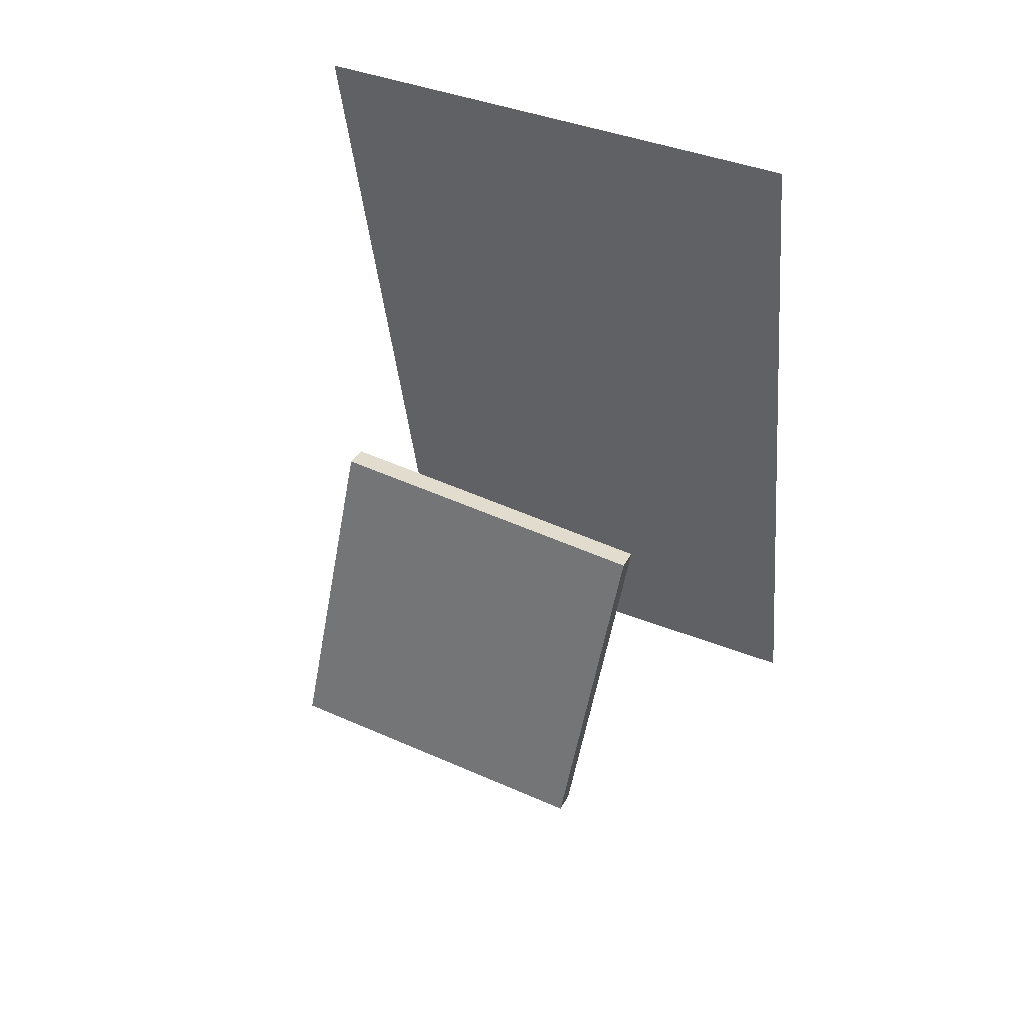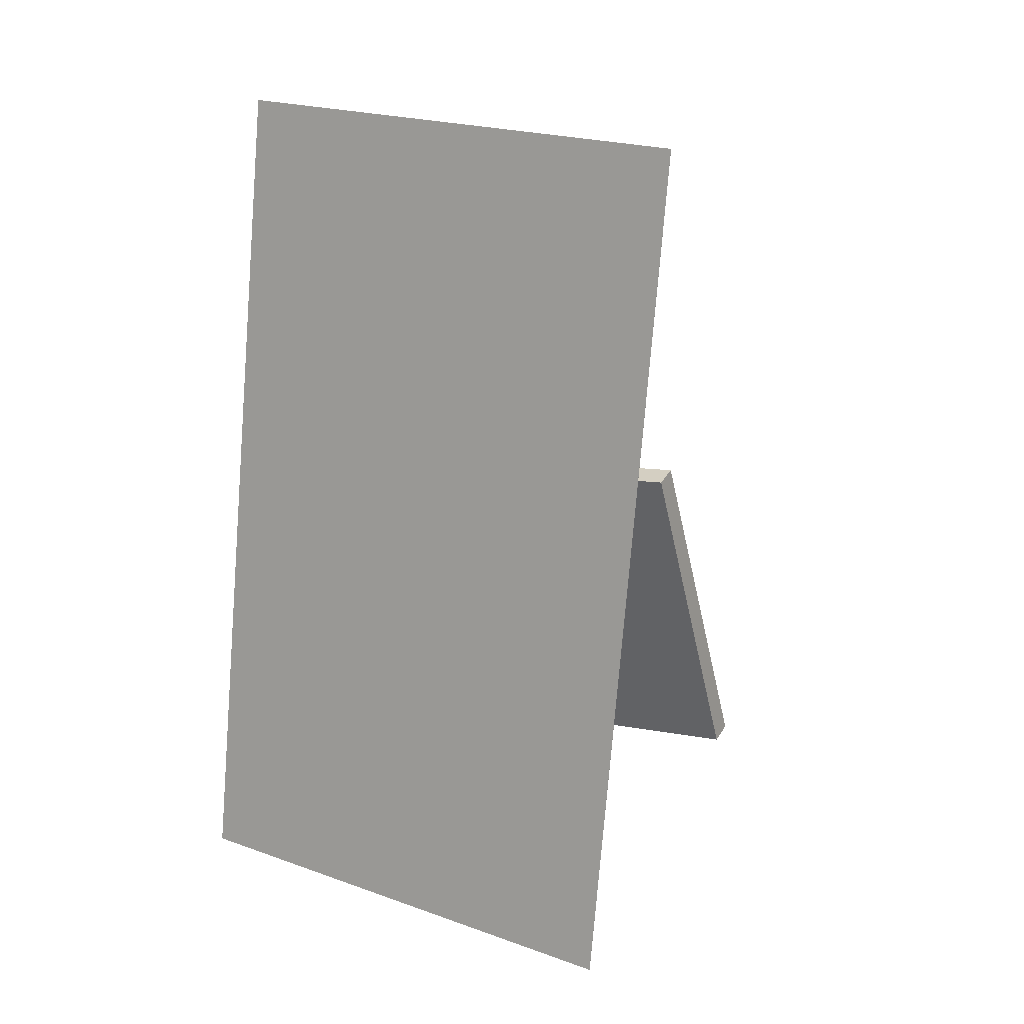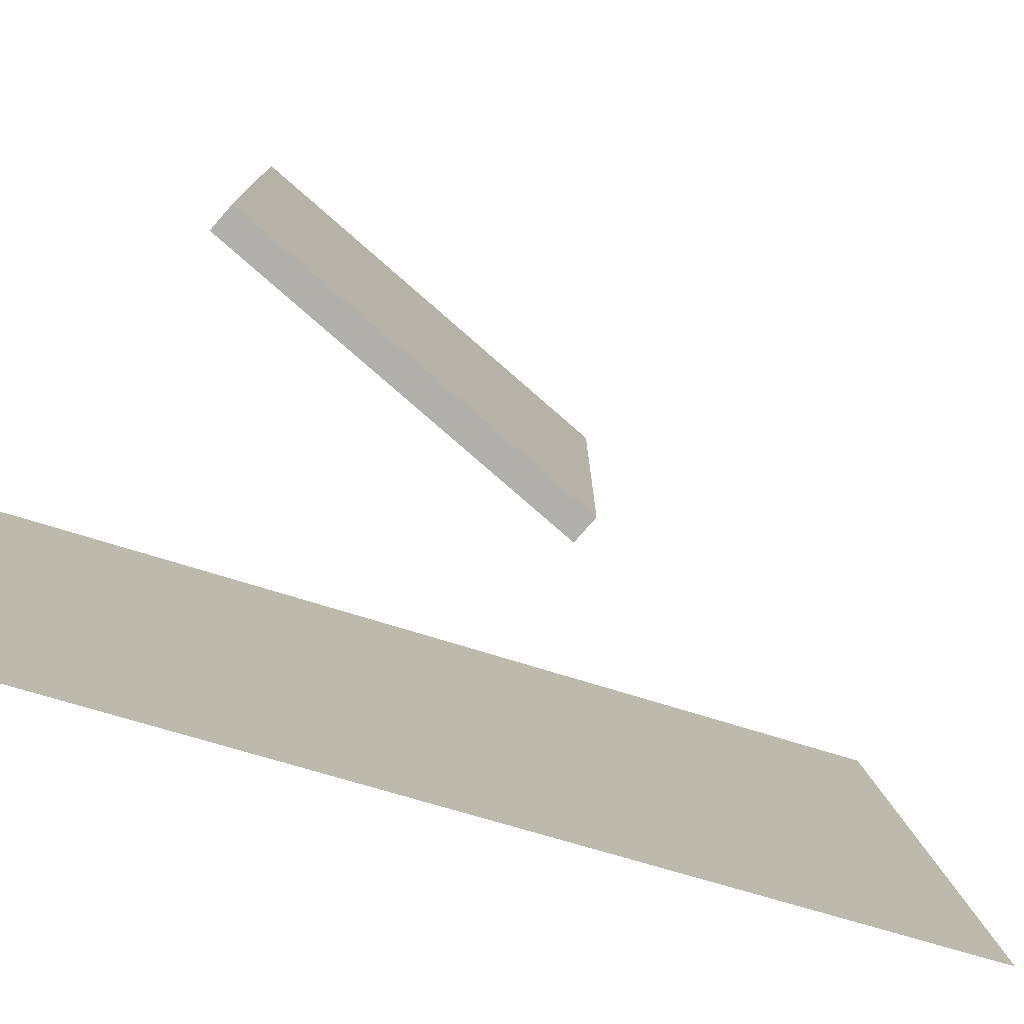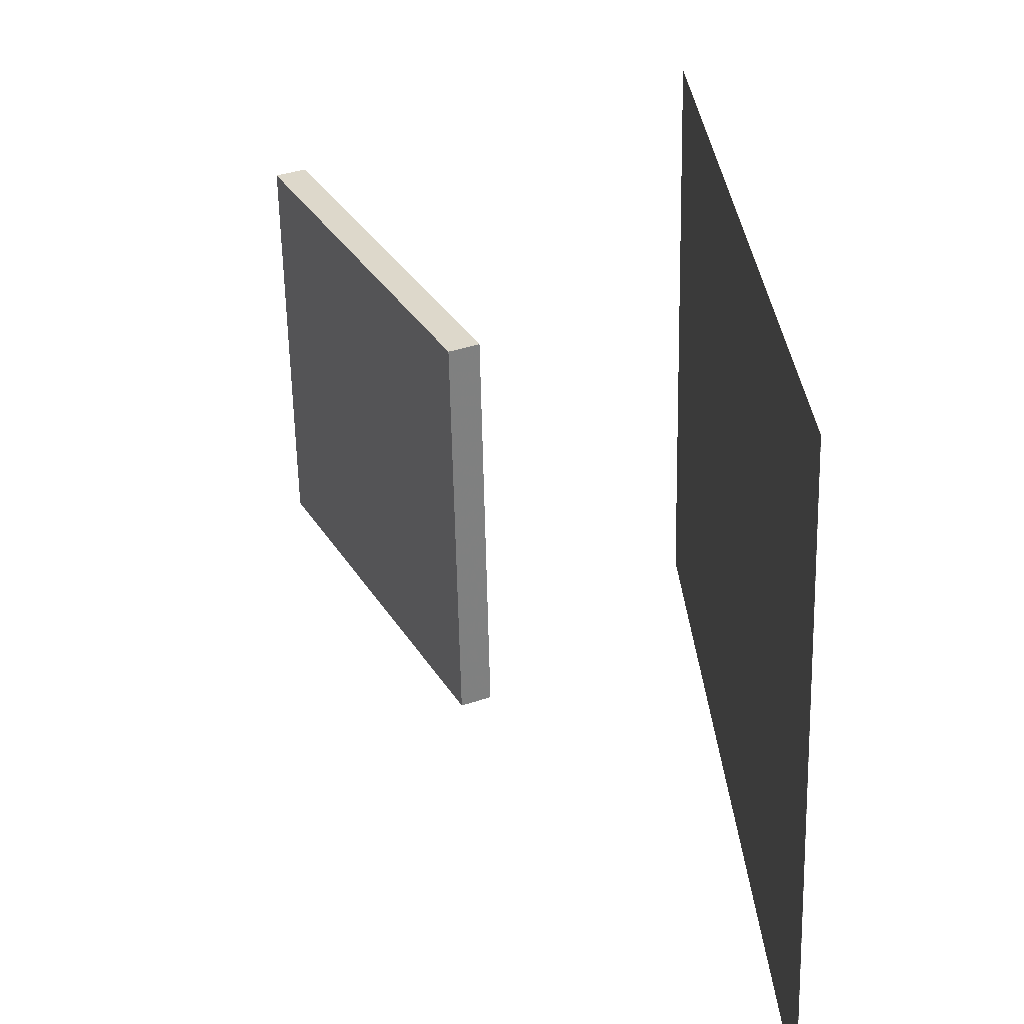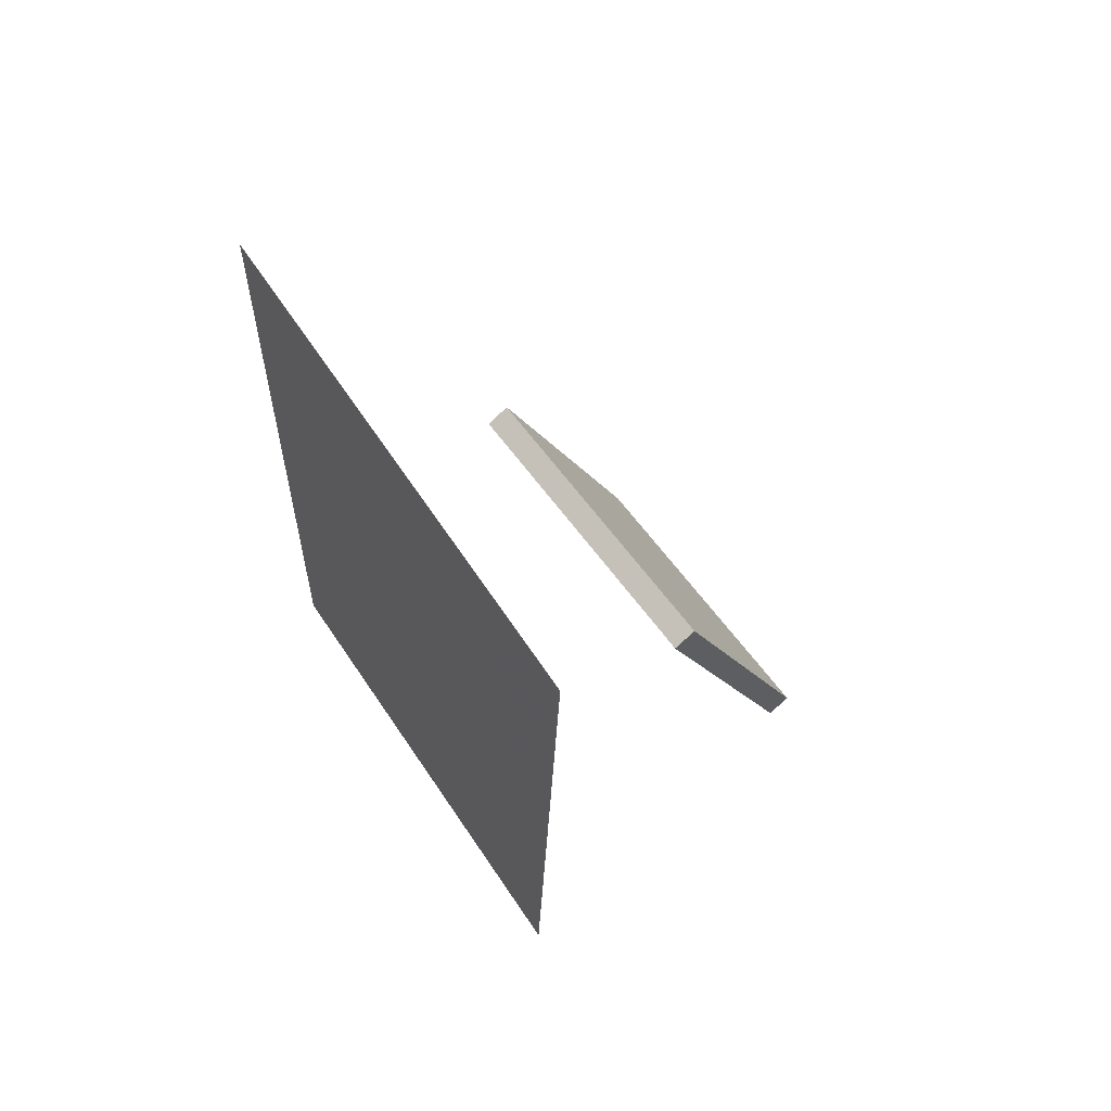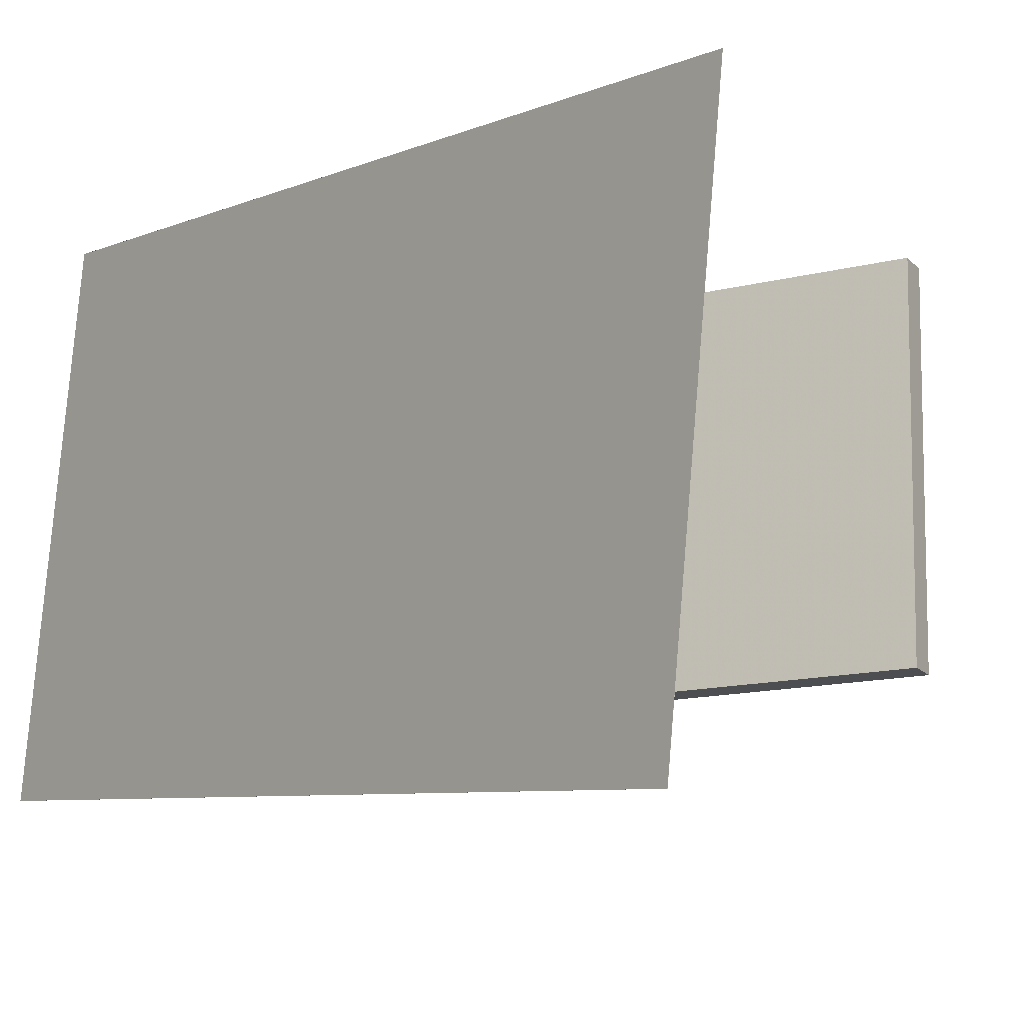
<metadata>
{"format":"obj","ext":"obj","renderer":"f3d","projection":"perspective","resolution":1024,"background":"white","views":[{"elev":57.8,"azim":115.6,"up":"+Y"},{"elev":7.6,"azim":-57.9,"up":"+Y"},{"elev":-79.3,"azim":74.7,"up":"+Z"},{"elev":32.0,"azim":-179.6,"up":"+Z"},{"elev":59.0,"azim":-33.9,"up":"+Y"},{"elev":-16.1,"azim":-35.8,"up":"+Z"}]}
</metadata>
<code>
v -0.1198 -0.4097 -0.3263
v -0.1136 -0.4782 0.202
v -0.1199 -0.4097 -0.3263
v -0.1137 -0.4782 0.202
v -0.1684 0.4928 -0.2088
v -0.1622 0.4243 0.3195
v -0.1685 0.4928 -0.2088
v -0.1623 0.4243 0.3196
f 1.0 7.0 5.0
f 1.0 3.0 7.0
f 1.0 4.0 3.0
f 1.0 2.0 4.0
f 3.0 8.0 7.0
f 3.0 4.0 8.0
f 5.0 7.0 8.0
f 5.0 8.0 6.0
f 1.0 5.0 6.0
f 1.0 6.0 2.0
f 2.0 6.0 8.0
f 2.0 8.0 4.0
v 0.2358 -0.291 -0.1721
v 0.2433 -0.2924 0.1814
v 0.06863 0.05392 -0.1672
v 0.07615 0.05252 0.1863
v 0.2608 -0.2789 -0.1726
v 0.2684 -0.2803 0.1809
v 0.09367 0.06606 -0.1677
v 0.1012 0.06466 0.1859
f 9.0 15.0 13.0
f 9.0 11.0 15.0
f 9.0 12.0 11.0
f 9.0 10.0 12.0
f 11.0 16.0 15.0
f 11.0 12.0 16.0
f 13.0 15.0 16.0
f 13.0 16.0 14.0
f 9.0 13.0 14.0
f 9.0 14.0 10.0
f 10.0 14.0 16.0
f 10.0 16.0 12.0

</code>
